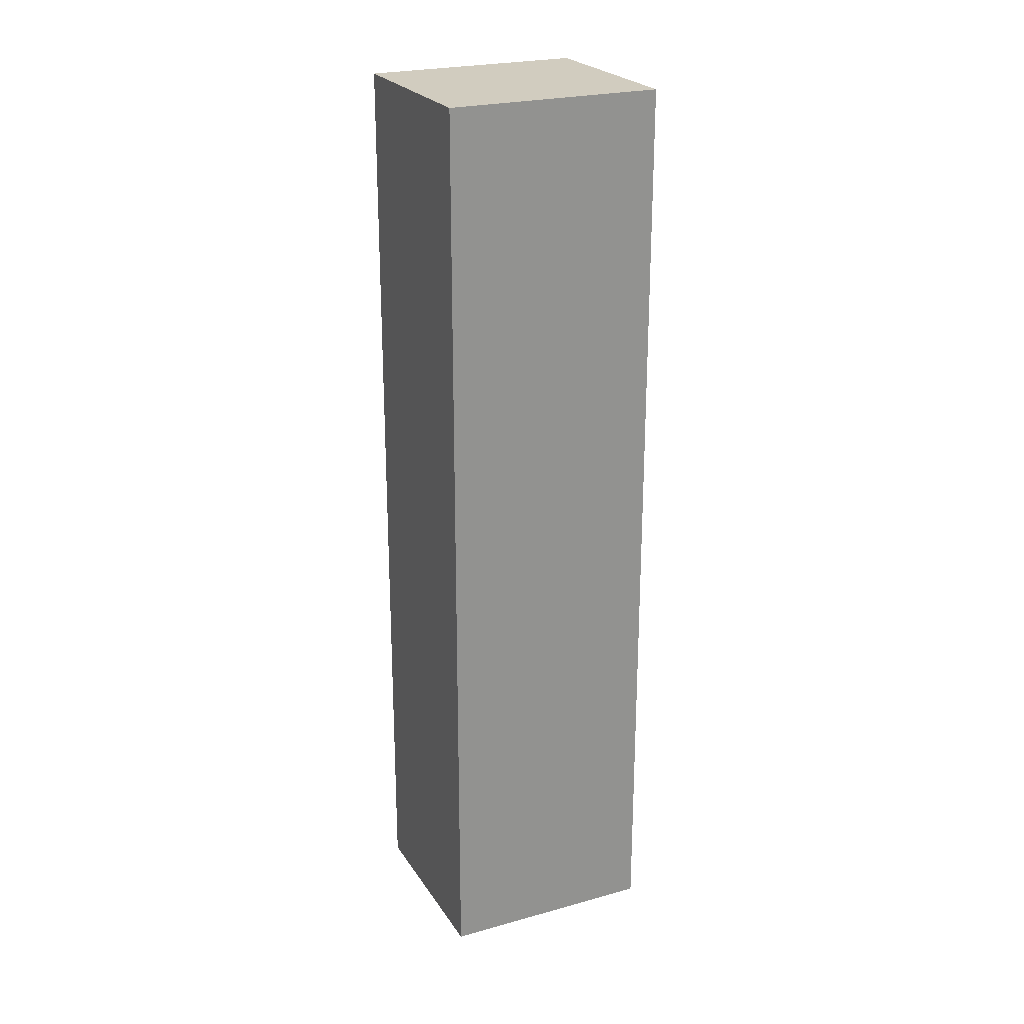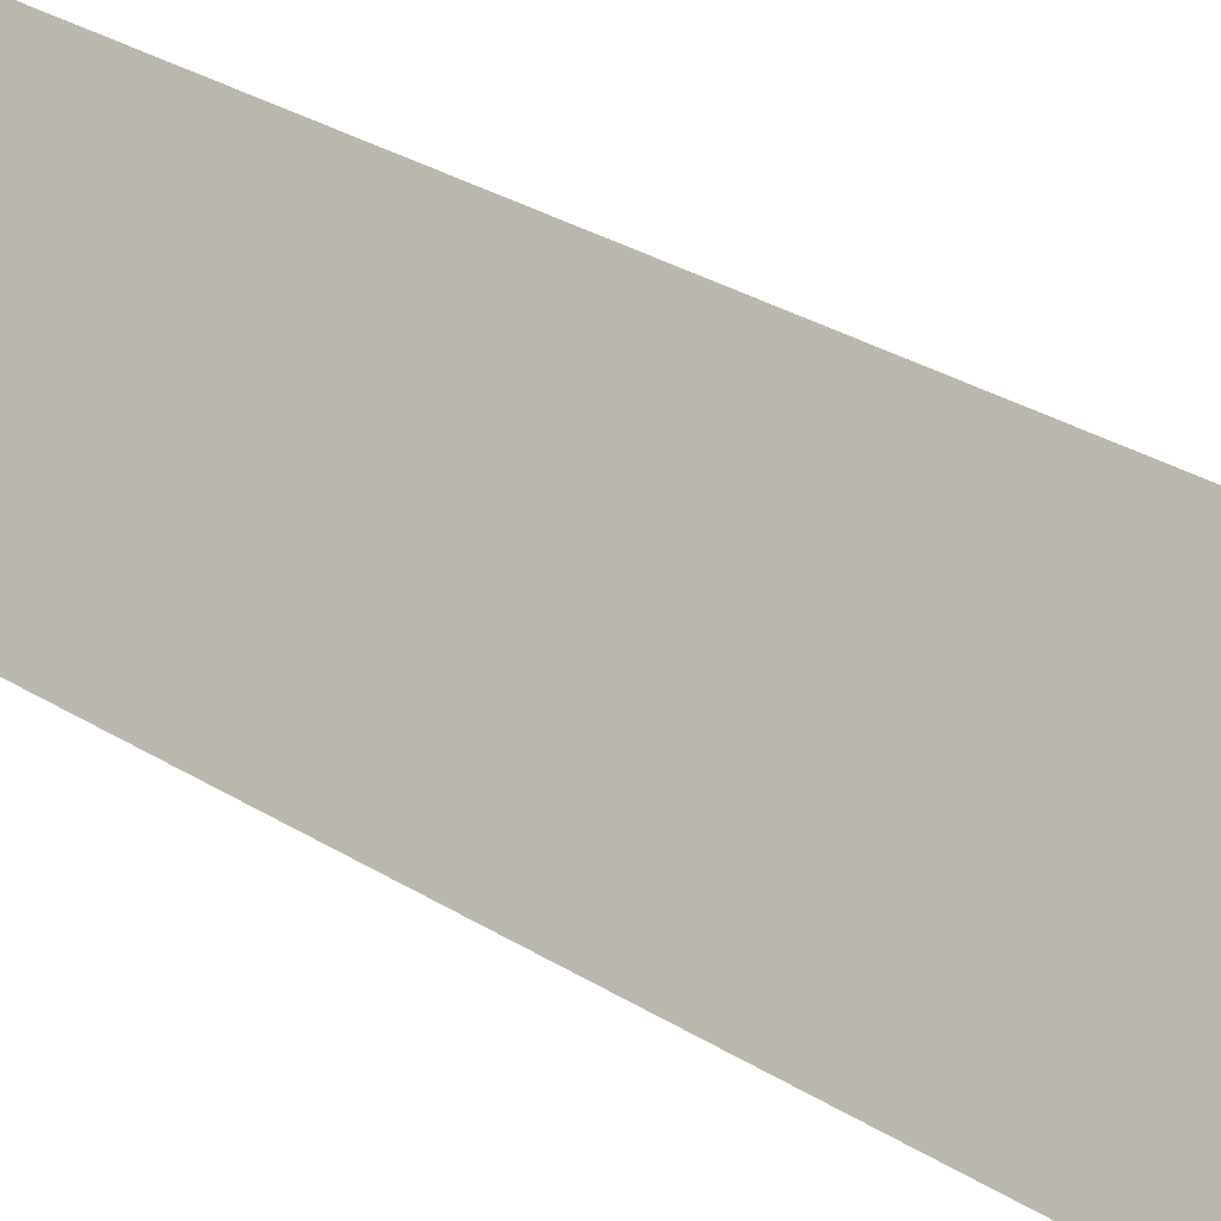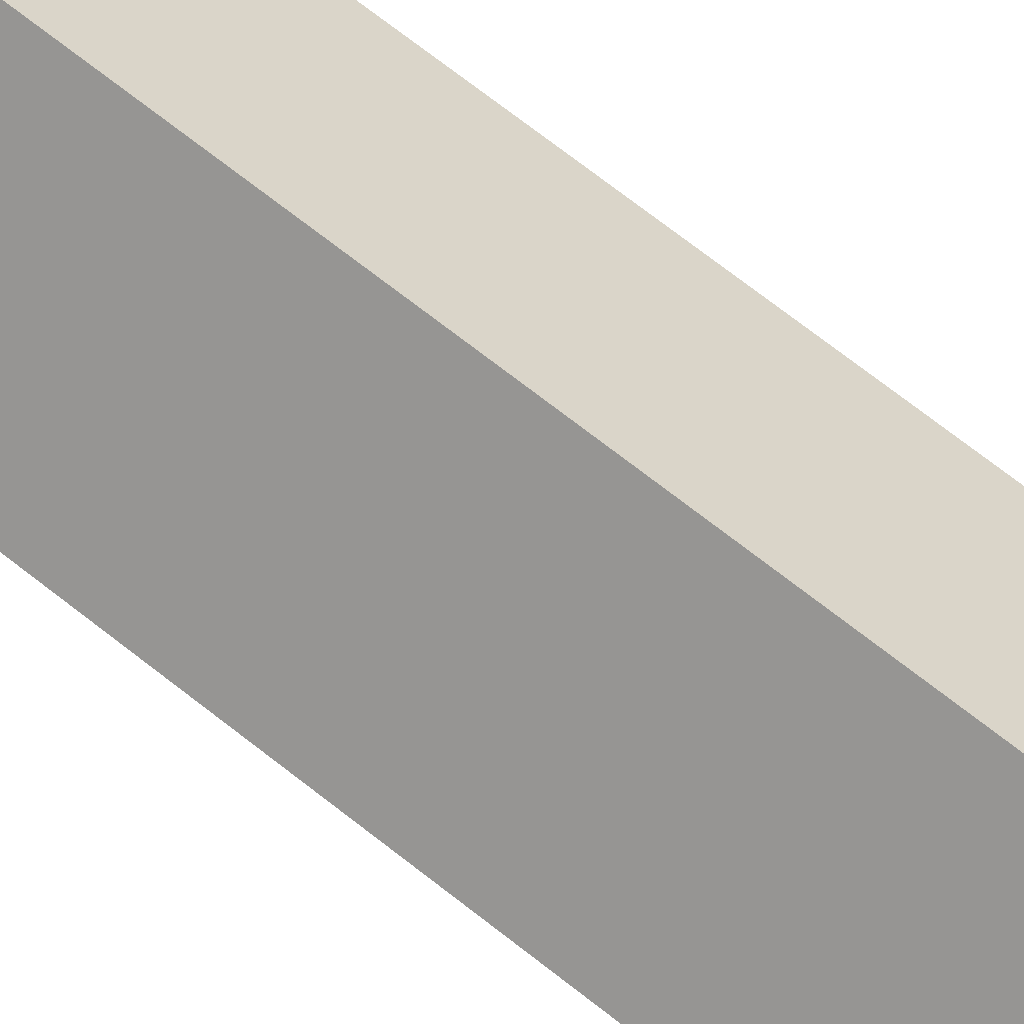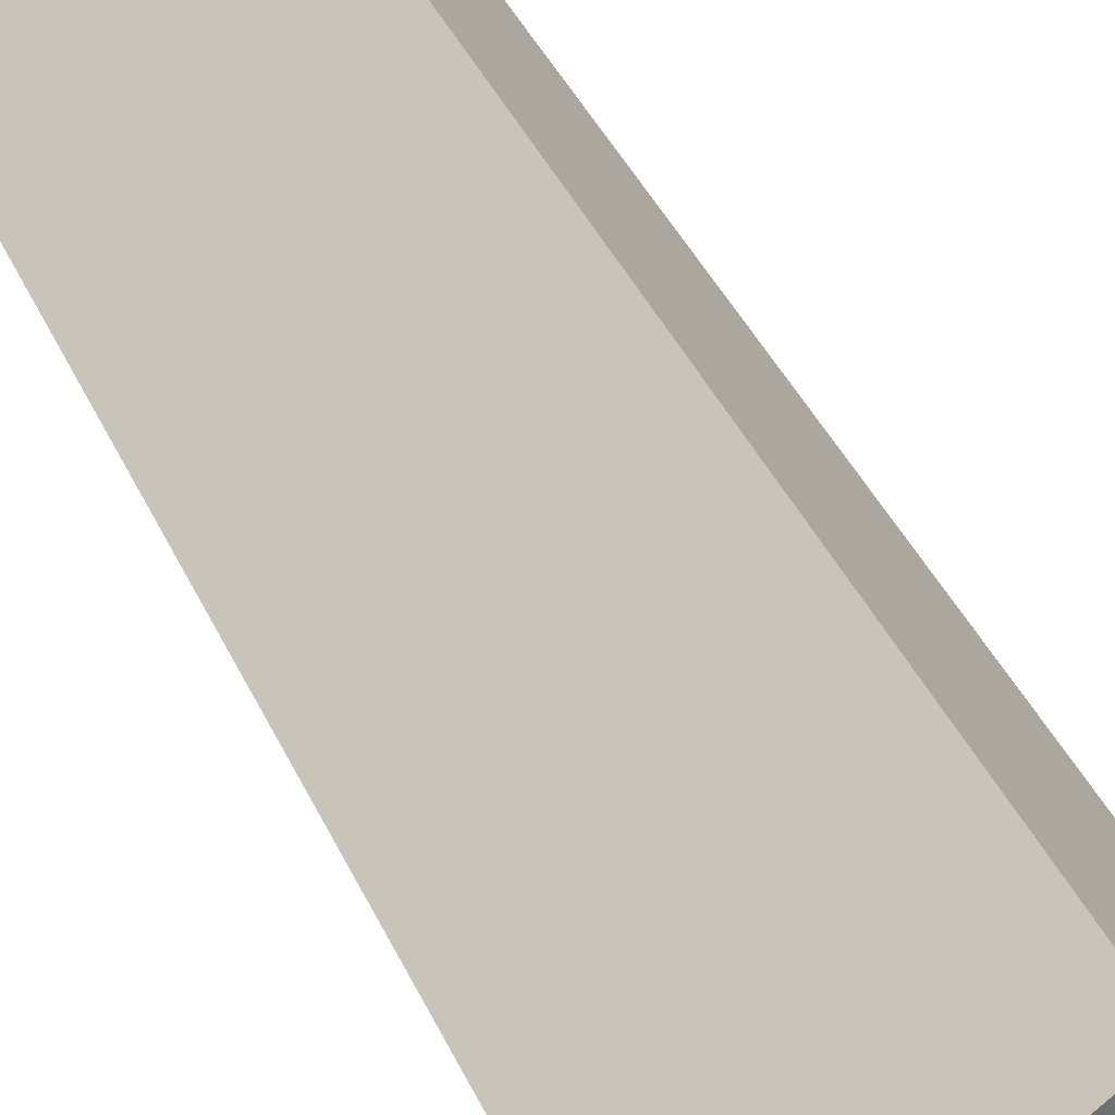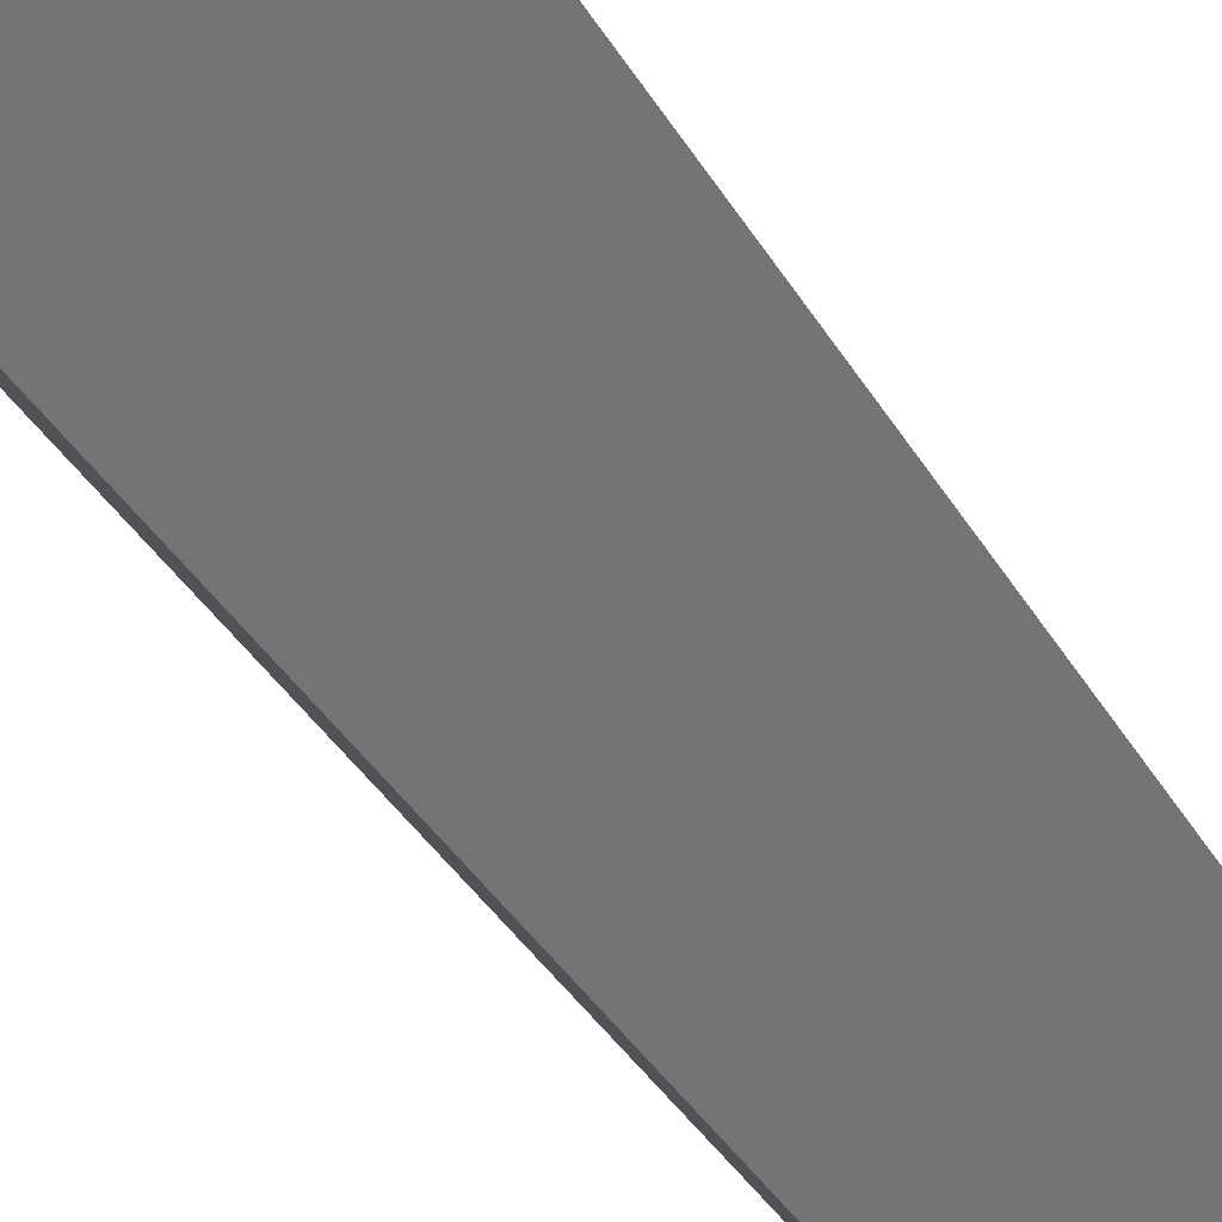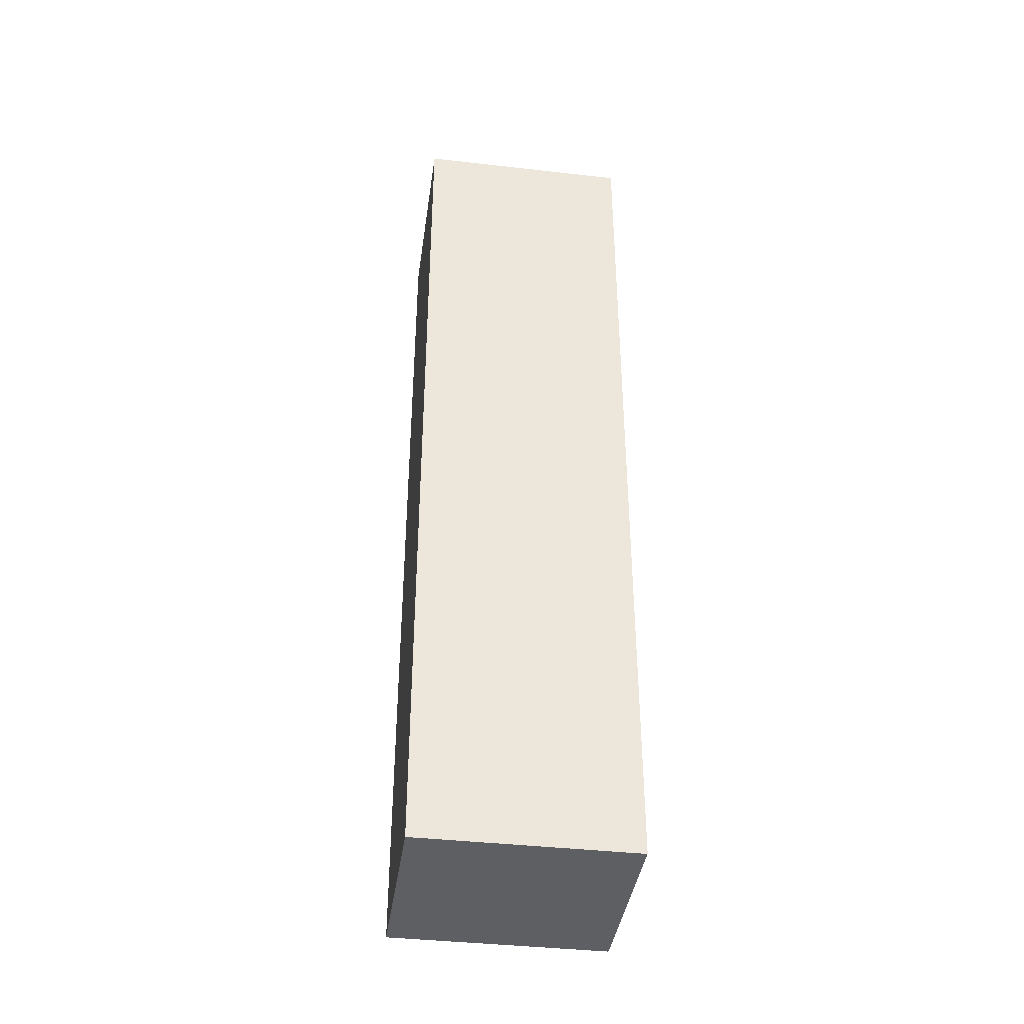
<metadata>
{"format":"obj","ext":"obj","renderer":"f3d","projection":"perspective","resolution":1024,"background":"white","views":[{"elev":23.8,"azim":28.2,"up":"+Z"},{"elev":27.6,"azim":-45.3,"up":"+Y"},{"elev":75.6,"azim":127.5,"up":"+Y"},{"elev":36.6,"azim":158.7,"up":"+Y"},{"elev":-35.5,"azim":-153.9,"up":"+Y"},{"elev":-39.9,"azim":-134.9,"up":"+Z"}]}
</metadata>
<code>
o Roof_Border_2_(End)_1x1
v 0.016 -0.262 -0.2
v -0.184 -0.112 -0.2
v -0.184 -0.112 1
v 0.016 -0.262 1
v 0.184 -0.038 -0.2
v -0.016 0.112 -0.2
v -0.016 0.112 1
v 0.184 -0.038 1
f 3 2 1 4
f 7 8 5 6
f 1 2 6 5
f 4 1 5 8
f 2 3 7 6
f 3 4 8 7

</code>
